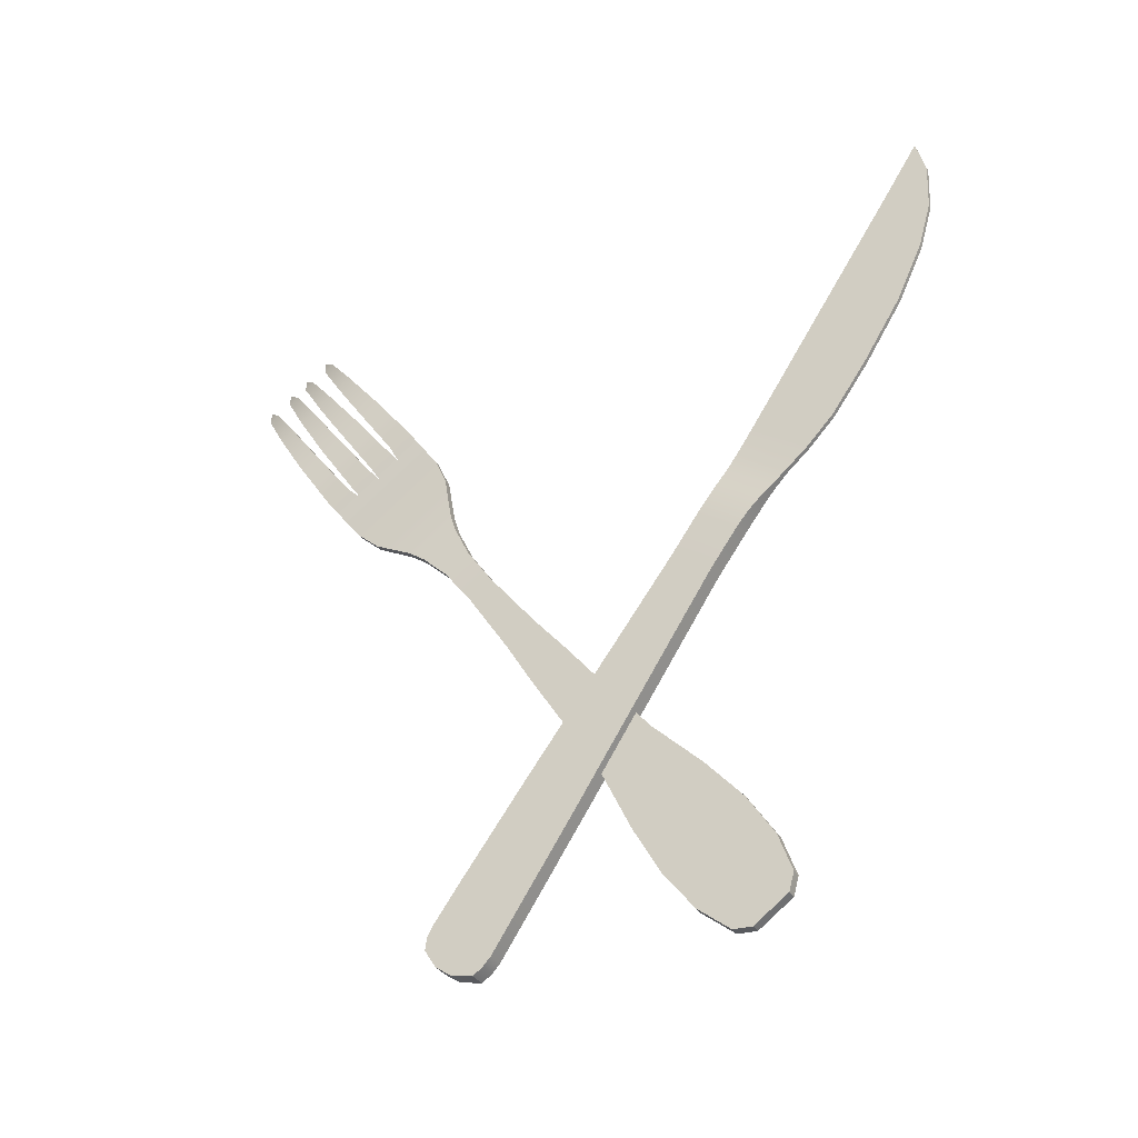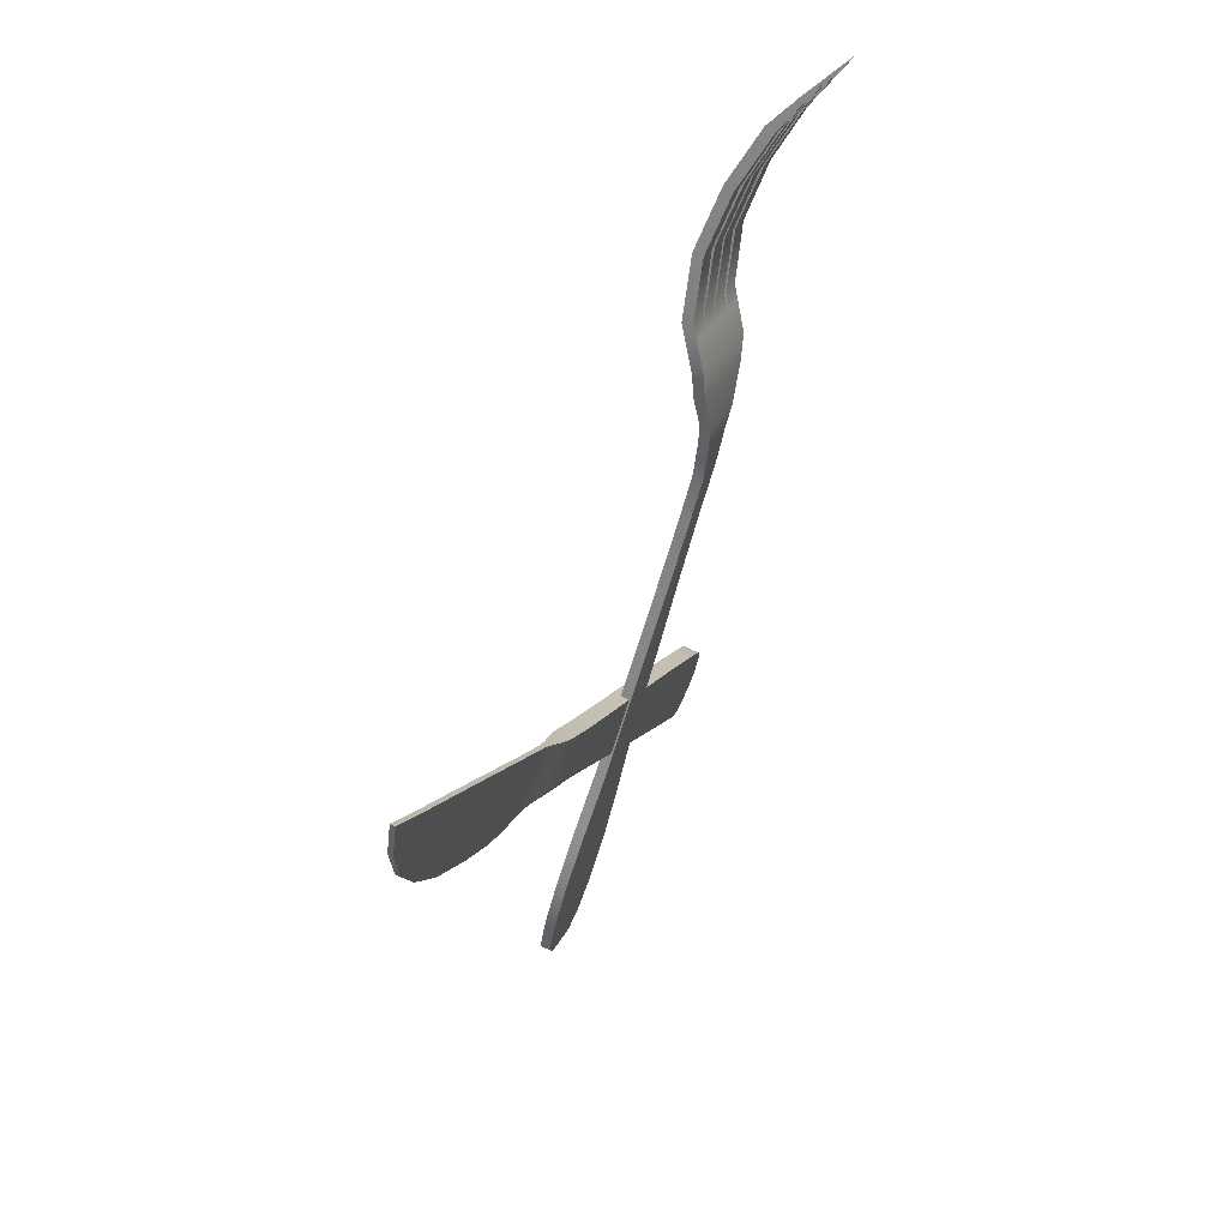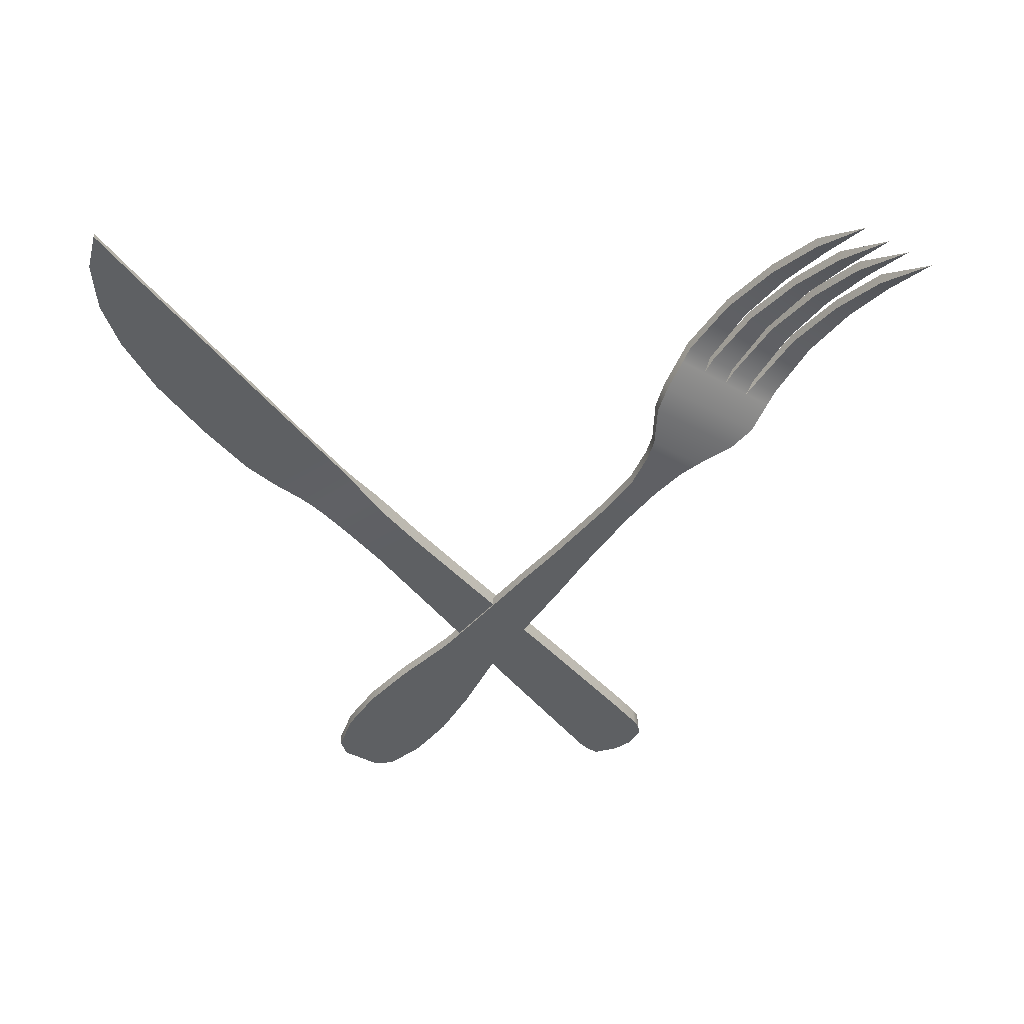
<metadata>
{"format":"obj","ext":"obj","renderer":"f3d","projection":"perspective","resolution":1024,"background":"white","views":[{"elev":-34.6,"azim":-62.7,"up":"+Y"},{"elev":64.5,"azim":25.8,"up":"+Y"},{"elev":46.9,"azim":87.7,"up":"+Y"}]}
</metadata>
<code>
o Plane.012_Plane.005
v -0.6082 4.106 -2.719
v -0.8017 3.741 -2.518
v -0.8017 3.79 -2.449
v -0.9849 3.031 -2.048
v -0.923 2.682 -1.815
v -0.923 2.784 -1.668
v -0.9849 3.118 -1.924
v -0.9287 3.397 -2.293
v -0.9287 3.466 -2.195
v -0.8718 2.595 -1.768
v -0.8718 2.707 -1.608
v -0.6321 -1.581 0.9721
v -0.7062 -1.581 0.9721
v -0.7062 -1.408 1.219
v -0.6321 -1.408 1.219
v -0.6321 1.837 -1.1
v -0.6321 1.709 -1.284
v -0.6321 1.425 -1.077
v -0.6321 1.545 -0.9051
v -0.6638 2.218 -1.249
v -0.6638 1.979 -1.591
v -0.6523 1.889 -1.467
v -0.6523 2.071 -1.207
v -0.7705 2.21 -1.98
v -0.8718 2.483 -1.928
v -0.8718 2.367 -2.093
v -0.6082 4.226 -2.548
v -0.8017 3.861 -2.347
v -0.8017 3.909 -2.278
v -0.9849 3.151 -1.877
v -0.923 2.801 -1.644
v -0.923 2.904 -1.497
v -0.9849 3.238 -1.753
v -0.9287 3.516 -2.123
v -0.9287 3.585 -2.024
v -0.8718 2.823 -1.443
v -0.7705 2.662 -1.334
v -0.6082 4.106 -2.719
v -0.8017 3.79 -2.449
v -0.871 3.812 -2.464
v -0.8017 3.741 -2.518
v -0.6082 4.106 -2.719
v -0.871 3.763 -2.533
v -0.9849 3.118 -1.924
v -0.923 2.784 -1.668
v -0.9945 2.765 -1.655
v -1.06 3.118 -1.923
v -0.923 2.682 -1.815
v -0.9849 3.031 -2.048
v -1.06 3.031 -2.048
v -0.9945 2.663 -1.801
v -0.9287 3.466 -2.195
v -1.001 3.479 -2.204
v -0.9287 3.397 -2.293
v -1.001 3.41 -2.302
v -0.8718 2.595 -1.768
v -0.9375 2.567 -1.748
v -0.8718 2.707 -1.608
v -0.9375 2.679 -1.588
v -0.6082 4.226 -2.548
v -0.8017 3.909 -2.278
v -0.871 3.931 -2.293
v -0.8017 3.861 -2.347
v -0.6082 4.226 -2.548
v -0.871 3.883 -2.363
v -0.9849 3.238 -1.753
v -0.923 2.904 -1.497
v -0.9945 2.885 -1.484
v -1.06 3.237 -1.753
v -0.923 2.801 -1.644
v -0.9849 3.151 -1.877
v -1.06 3.15 -1.877
v -0.9945 2.782 -1.63
v -0.6523 2.071 -1.207
v -0.6321 1.837 -1.1
v -0.7062 1.835 -1.099
v -0.7261 2.066 -1.204
v -0.6638 2.218 -1.249
v -0.7371 2.208 -1.242
v -0.9287 3.585 -2.024
v -1.001 3.598 -2.033
v -0.9287 3.516 -2.123
v -1.001 3.529 -2.132
v -0.7235 2.487 -1.268
v -0.7953 2.472 -1.258
v -0.7705 2.662 -1.334
v -0.8401 2.641 -1.319
v -0.8718 2.823 -1.443
v -0.9375 2.795 -1.423
v -0.8718 2.707 -1.608
v -0.9375 2.679 -1.588
v -0.6321 -1.274 1.257
v -0.6321 -1.408 1.219
v -0.7062 -1.408 1.219
v -0.7062 -1.274 1.257
v -0.6321 -0.99 1.157
v -0.6321 -1.274 1.257
v -0.7062 -1.274 1.257
v -0.7062 -0.99 1.157
v -0.6321 -0.681 0.9598
v -0.7062 -0.681 0.9598
v -0.6321 -0.3672 0.6883
v -0.7062 -0.3672 0.6883
v -0.6321 -0.000932 0.3235
v -0.7062 -0.000932 0.3235
v -0.6321 0.3701 0.0261
v -0.7062 0.3701 0.0261
v -0.6321 0.7885 -0.3045
v -0.7062 0.7885 -0.3045
v -0.6321 1.08 -0.5467
v -0.7062 1.08 -0.5467
v -0.6321 1.545 -0.9051
v -0.7062 1.545 -0.9051
v -0.6082 4.006 -2.863
v -0.8017 3.643 -2.658
v -0.8017 3.692 -2.588
v -0.9849 3.008 -2.082
v -0.9849 2.921 -2.206
v -0.923 2.566 -1.98
v -0.923 2.669 -1.834
v -0.9287 3.363 -2.342
v -0.9287 3.294 -2.44
v -0.6321 1.08 -0.5467
v -0.6321 0.9294 -0.7624
v -0.6321 0.602 -0.5708
v -0.6321 0.7885 -0.3045
v -0.6321 0.1482 -0.2907
v -0.6321 0.3701 0.0261
v -0.6321 -0.2582 -0.04383
v -0.6321 -0.000932 0.3235
v -0.7235 2.487 -1.268
v -0.7235 2.088 -1.837
v -0.6082 3.886 -3.033
v -0.8017 3.524 -2.829
v -0.8017 3.572 -2.759
v -0.9849 2.888 -2.253
v -0.9849 2.801 -2.377
v -0.923 2.447 -2.151
v -0.923 2.549 -2.004
v -0.9287 3.243 -2.512
v -0.9287 3.174 -2.611
v -0.6082 4.006 -2.863
v -0.871 3.665 -2.673
v -0.8017 3.643 -2.658
v -0.8017 3.692 -2.588
v -0.871 3.714 -2.604
v -0.6082 4.006 -2.863
v -0.9849 2.921 -2.206
v -1.06 2.92 -2.206
v -0.9945 2.547 -1.967
v -0.923 2.566 -1.98
v -0.923 2.669 -1.834
v -0.9945 2.649 -1.82
v -1.06 3.007 -2.082
v -0.9849 3.008 -2.082
v -0.9287 3.294 -2.44
v -1.001 3.307 -2.449
v -1.001 3.376 -2.351
v -0.9287 3.363 -2.342
v -0.8718 2.595 -1.768
v -0.9375 2.567 -1.748
v -0.9375 2.455 -1.908
v -0.8718 2.483 -1.928
v -0.6082 3.886 -3.033
v -0.871 3.546 -2.844
v -0.8017 3.524 -2.829
v -0.8017 3.572 -2.759
v -0.871 3.594 -2.774
v -0.6082 3.886 -3.033
v -0.9849 2.801 -2.377
v -1.06 2.8 -2.377
v -0.9945 2.428 -2.137
v -0.923 2.447 -2.151
v -0.923 2.549 -2.004
v -0.9945 2.53 -1.991
v -1.06 2.887 -2.252
v -0.9849 2.888 -2.253
v -0.6523 1.889 -1.467
v -0.7261 1.884 -1.464
v -0.7062 1.706 -1.283
v -0.6321 1.709 -1.284
v -0.6638 1.979 -1.591
v -0.7371 1.969 -1.584
v -0.9287 3.174 -2.611
v -1.001 3.187 -2.62
v -1.001 3.256 -2.521
v -0.9287 3.243 -2.512
v -0.7235 2.088 -1.837
v -0.7953 2.073 -1.827
v -0.7705 2.21 -1.98
v -0.8401 2.188 -1.964
v -0.9375 2.339 -2.073
v -0.8718 2.367 -2.093
v -0.8718 2.483 -1.928
v -0.9375 2.455 -1.908
v -0.6321 -1.571 0.8327
v -0.7062 -1.571 0.8327
v -0.7062 -1.581 0.9721
v -0.6321 -1.581 0.9721
v -0.6321 -1.38 0.6004
v -0.7062 -1.38 0.6004
v -0.7062 -1.571 0.8327
v -0.6321 -1.571 0.8327
v -0.6321 -1.089 0.3776
v -0.7062 -1.089 0.3776
v -0.6321 -0.7262 0.1756
v -0.7062 -0.7262 0.1756
v -0.6321 -0.2582 -0.04383
v -0.7062 -0.2582 -0.04383
v -0.6321 0.1482 -0.2907
v -0.7062 0.1482 -0.2907
v -0.6321 0.602 -0.5708
v -0.7062 0.602 -0.5708
v -0.6321 0.9294 -0.7624
v -0.7062 0.9294 -0.7624
v -0.6321 1.425 -1.077
v -0.7062 1.425 -1.077
v -0.7261 2.066 -1.204
v -0.7062 1.835 -1.099
v -0.7062 1.706 -1.283
v -0.7261 1.884 -1.464
v -0.7062 1.545 -0.9051
v -0.7062 1.425 -1.077
v -0.7062 1.08 -0.5467
v -0.7062 0.9294 -0.7624
v -0.7062 0.7885 -0.3045
v -0.7062 0.602 -0.5708
v -0.7062 0.3701 0.0261
v -0.7062 0.1482 -0.2907
v -0.7062 -0.000932 0.3235
v -0.7062 -0.2582 -0.04383
v -0.7062 -0.3672 0.6883
v -0.7062 -0.7262 0.1756
v -0.7062 -0.681 0.9598
v -0.7062 -1.089 0.3776
v -0.7062 -0.99 1.157
v -0.7062 -1.38 0.6004
v -0.7062 -1.274 1.257
v -0.7062 -1.571 0.8327
v -0.7062 -1.408 1.219
v -0.7062 -1.581 0.9721
v -0.7371 2.208 -1.242
v -0.7371 1.969 -1.584
v -0.7953 2.472 -1.258
v -0.7953 2.073 -1.827
v -0.8401 2.641 -1.319
v -0.8401 2.188 -1.964
v -0.9375 2.567 -1.748
v -0.9375 2.455 -1.908
v -0.9375 2.679 -1.588
v -0.9375 2.339 -2.073
v -0.9375 2.795 -1.423
v -0.9945 2.663 -1.801
v -0.9945 2.765 -1.655
v -0.9945 2.547 -1.967
v -0.9945 2.649 -1.82
v -0.9945 2.428 -2.137
v -0.9945 2.53 -1.991
v -1.06 2.8 -2.377
v -1.06 2.887 -2.252
v -1.06 2.92 -2.206
v -1.06 3.007 -2.082
v -1.06 3.031 -2.048
v -1.06 3.118 -1.923
v -0.9945 2.782 -1.63
v -0.9945 2.885 -1.484
v -1.06 3.15 -1.877
v -1.06 3.237 -1.753
v -1.001 3.41 -2.302
v -1.001 3.479 -2.204
v -1.001 3.307 -2.449
v -1.001 3.376 -2.351
v -1.001 3.187 -2.62
v -1.001 3.256 -2.521
v -1.001 3.529 -2.132
v -1.001 3.598 -2.033
v -0.871 3.546 -2.844
v -0.871 3.594 -2.774
v -0.871 3.665 -2.673
v -0.871 3.714 -2.604
v -0.871 3.763 -2.533
v -0.871 3.812 -2.464
v -0.871 3.883 -2.363
v -0.871 3.931 -2.293
v -0.6082 4.226 -2.548
v -0.6082 4.106 -2.719
v -0.6082 4.006 -2.863
v -0.6082 3.886 -3.033
v -0.6321 -0.7262 0.1756
v -0.6321 -0.3672 0.6883
v -0.6321 -1.089 0.3776
v -0.6321 -0.681 0.9598
v -0.6321 -1.38 0.6004
v -0.6321 -0.99 1.157
v -0.6321 -1.571 0.8327
v -0.6321 -1.274 1.257
v -0.6321 -1.581 0.9721
v -0.6321 -1.408 1.219
v -0.678 1.845 0.9532
v -0.6884 1.96 1.03
v -0.6884 1.712 1.383
v -0.6781 1.616 1.28
v -0.6446 0.684 0.1093
v -0.7678 0.684 0.1093
v -0.7678 1.253 0.5395
v -0.6446 1.253 0.5395
v -0.7344 1.845 0.9532
v -0.724 1.96 1.03
v -0.6884 1.96 1.03
v -0.678 1.845 0.9532
v -0.7678 1.338 1.031
v -0.6446 1.338 1.031
v -0.6503 1.443 1.115
v -0.7622 1.443 1.115
v -0.6446 -1.282 -1.295
v -0.7678 -1.282 -1.295
v -0.7678 -1.189 -1.282
v -0.6446 -1.189 -1.282
v -0.7226 2.375 1.307
v -0.6899 2.375 1.307
v -0.6899 2.144 1.153
v -0.7226 2.144 1.153
v -0.7678 -1.484 -0.8606
v -0.6446 -1.484 -0.8606
v -0.6446 -1.425 -0.8061
v -0.7678 -1.425 -0.8061
v -0.7678 -1.534 -0.9338
v -0.6446 -1.534 -0.9338
v -0.7678 -1.494 -1.099
v -0.6446 -1.494 -1.099
v -0.6446 -1.534 -0.9338
v -0.7678 -1.534 -0.9338
v -0.7678 -1.415 -1.211
v -0.6446 -1.415 -1.211
v -0.7678 -1.118 -1.244
v -0.6446 -1.118 -1.244
v -0.6446 -1.189 -1.282
v -0.6446 -1.484 -0.8606
v -0.6446 -1.534 -0.9338
v -0.6446 -1.282 -1.295
v -0.7678 -0.8795 -1.071
v -0.6446 -0.8795 -1.071
v -0.6446 -0.8795 -1.071
v -0.6446 -1.18 -0.6425
v -0.6446 -1.425 -0.8061
v -0.6446 -1.118 -1.244
v -0.6446 -1.18 -0.6425
v -0.7678 -1.18 -0.6425
v -0.7226 4.106 2.449
v -0.6899 4.106 2.449
v -0.6899 3.854 2.286
v -0.7226 3.854 2.286
v -0.7226 4.25 2.542
v -0.6899 4.25 2.542
v -0.7226 3.993 2.609
v -0.6899 3.993 2.609
v -0.6899 4.25 2.542
v -0.7226 4.25 2.542
v -0.7226 3.64 2.592
v -0.6899 3.64 2.592
v -0.7226 3.3 2.494
v -0.6899 3.3 2.494
v -0.7226 2.884 2.299
v -0.6899 2.884 2.299
v -0.7226 2.432 2.016
v -0.6899 2.432 2.016
v -0.7226 2.064 1.752
v -0.6899 2.064 1.752
v -0.7226 1.862 1.557
v -0.6899 1.862 1.557
v -0.7678 -1.282 -1.295
v -0.6446 -1.282 -1.295
v -0.6446 0.684 0.1093
v -0.6446 0.457 0.4335
v -0.6446 -0.4499 -0.1583
v -0.6446 -0.1773 -0.5477
v -0.7344 1.616 1.28
v -0.7344 1.845 0.9532
v -0.7485 1.758 0.8953
v -0.7486 1.541 1.204
v -0.6446 1.253 0.5395
v -0.6446 1.053 0.8244
v -0.7678 1.539 0.7438
v -0.6446 1.539 0.7438
v -0.7226 3.198 1.851
v -0.6899 3.198 1.851
v -0.6899 2.753 1.557
v -0.7226 2.753 1.557
v -0.7678 1.338 1.031
v -0.7622 1.443 1.115
v -0.7622 1.649 0.8211
v -0.7678 1.539 0.7438
v -0.6446 1.539 0.7438
v -0.6446 1.338 1.031
v -0.6503 1.649 0.8211
v -0.6639 1.758 0.8953
v -0.6638 1.541 1.204
v -0.6503 1.443 1.115
v -0.7622 1.649 0.8211
v -0.6503 1.649 0.8211
v -0.7678 -0.1773 -0.5477
v -0.6446 -0.1773 -0.5477
v -0.7485 1.758 0.8953
v -0.6639 1.758 0.8953
v -0.7678 -0.4499 -0.1583
v -0.6446 -0.4499 -0.1583
v -0.6446 0.457 0.4335
v -0.7678 0.457 0.4335
v -0.6884 1.712 1.383
v -0.724 1.712 1.383
v -0.7344 1.616 1.28
v -0.6781 1.616 1.28
v -0.6446 -1.494 -1.099
v -0.6446 -1.415 -1.211
v -0.7486 1.541 1.204
v -0.6638 1.541 1.204
v -0.7678 1.053 0.8244
v -0.6446 1.053 0.8244
v -0.6899 2.144 1.153
v -0.6899 1.862 1.557
v -0.724 1.712 1.383
v -0.724 1.96 1.03
v -0.6899 2.064 1.752
v -0.6899 2.375 1.307
v -0.6899 2.753 1.557
v -0.6899 2.432 2.016
v -0.6899 3.575 2.101
v -0.7226 3.575 2.101
v -0.7678 -1.189 -1.282
v -0.7678 -1.282 -1.295
v -0.7678 -1.534 -0.9338
v -0.7678 -1.484 -0.8606
v -0.7678 -0.8795 -1.071
v -0.7678 -1.118 -1.244
v -0.7678 -1.425 -0.8061
v -0.7678 -1.18 -0.6425
v -0.7678 0.684 0.1093
v -0.7678 -0.1773 -0.5477
v -0.7678 -0.4499 -0.1583
v -0.7678 0.457 0.4335
v -0.7678 1.253 0.5395
v -0.7678 1.053 0.8244
v -0.6899 3.198 1.851
v -0.6899 2.884 2.299
v -0.6899 3.575 2.101
v -0.6899 3.3 2.494
v -0.7678 -1.415 -1.211
v -0.7678 -1.494 -1.099
v -0.6899 3.993 2.609
v -0.6899 4.106 2.449
v -0.6899 4.25 2.542
v -0.6899 3.854 2.286
v -0.6899 3.64 2.592
v -0.7226 1.862 1.557
v -0.7226 2.144 1.153
v -0.7226 2.064 1.752
v -0.7226 2.375 1.307
v -0.7226 2.432 2.016
v -0.7226 2.753 1.557
v -0.7226 2.884 2.299
v -0.7226 3.198 1.851
v -0.7226 3.3 2.494
v -0.7226 3.575 2.101
v -0.7226 3.64 2.592
v -0.7226 3.854 2.286
v -0.7226 3.993 2.609
v -0.7226 4.106 2.449
v -0.7226 4.25 2.542
f 1 3 2
f 4 7 6 5
f 8 9 7 4
f 2 3 9 8
f 5 6 11 10
f 12 15 14 13
f 16 19 18 17
f 20 23 22 21
f 24 26 25
f 27 29 28
f 30 33 32 31
f 34 35 33 30
f 28 29 35 34
f 11 31 32 36
f 11 37 10
f 10 24 25
f 38 40 39
f 41 43 42
f 44 47 46 45
f 48 51 50 49
f 52 53 47 44
f 49 50 55 54
f 39 40 53 52
f 54 55 43 41
f 56 57 51 48
f 45 46 59 58
f 60 62 61
f 63 65 64
f 66 69 68 67
f 70 73 72 71
f 74 77 76 75
f 78 79 77 74
f 80 81 69 66
f 71 72 83 82
f 84 85 79 78
f 86 87 85 84
f 61 62 81 80
f 82 83 65 63
f 67 68 89 88
f 90 91 73 70
f 23 16 17 22
f 92 95 94 93
f 96 99 98 97
f 100 101 99 96
f 102 103 101 100
f 104 105 103 102
f 106 107 105 104
f 108 109 107 106
f 110 111 109 108
f 112 113 111 110
f 75 76 113 112
f 88 89 87 86
f 114 116 115
f 117 120 119 118
f 121 117 118 122
f 116 121 122 115
f 120 10 25 119
f 123 126 125 124
f 126 128 127 125
f 128 130 129 127
f 131 20 21 132
f 133 135 134
f 136 139 138 137
f 140 136 137 141
f 135 140 141 134
f 25 26 138 139
f 37 11 36
f 142 144 143
f 145 147 146
f 148 151 150 149
f 152 155 154 153
f 156 148 149 157
f 155 159 158 154
f 144 156 157 143
f 159 145 146 158
f 160 152 153 161
f 151 163 162 150
f 164 166 165
f 167 169 168
f 170 173 172 171
f 174 177 176 175
f 178 181 180 179
f 182 178 179 183
f 184 170 171 185
f 177 187 186 176
f 188 182 183 189
f 190 188 189 191
f 166 184 185 165
f 187 167 168 186
f 173 193 192 172
f 194 174 175 195
f 19 123 124 18
f 196 199 198 197
f 200 203 202 201
f 204 200 201 205
f 206 204 205 207
f 208 206 207 209
f 210 208 209 211
f 212 210 211 213
f 214 212 213 215
f 216 214 215 217
f 181 216 217 180
f 193 190 191 192
f 218 221 220 219
f 219 220 223 222
f 222 223 225 224
f 224 225 227 226
f 226 227 229 228
f 228 229 231 230
f 230 231 233 232
f 232 233 235 234
f 234 235 237 236
f 236 237 239 238
f 24 10 37
f 238 239 241 240
f 242 243 221 218
f 244 245 243 242
f 246 247 245 244
f 246 248 247
f 248 249 247
f 246 250 248
f 251 247 249
f 252 250 246
f 248 250 254 253
f 248 256 255 249
f 251 249 258 257
f 257 258 260 259
f 255 256 262 261
f 254 264 263 253
f 252 266 265 250
f 266 268 267 265
f 264 270 269 263
f 261 262 272 271
f 259 260 274 273
f 268 276 275 267
f 273 274 278 277
f 271 272 280 279
f 270 282 281 269
f 276 284 283 275
f 285 283 284
f 286 281 282
f 287 279 280
f 288 277 278
f 37 131 132 24
f 130 290 289 129
f 290 292 291 289
f 292 294 293 291
f 294 296 295 293
f 296 298 297 295
f 299 300 301 302
f 303 304 305 306
f 307 308 309 310
f 311 312 313 314
f 315 316 317 318
f 319 320 321 322
f 323 324 325 326
f 327 328 324 323
f 329 330 331 332
f 333 334 330 329
f 335 336 318 317
f 337 338 339 340
f 336 335 341 342
f 343 344 345 346
f 347 348 326 325
f 349 350 351 352
f 353 354 350 349
f 355 356 357 358
f 359 360 356 355
f 361 362 360 359
f 363 364 362 361
f 365 366 364 363
f 367 368 366 365
f 369 370 368 367
f 334 333 371 372
f 373 374 375 376
f 377 378 379 380
f 381 382 374 373
f 305 383 384 306
f 376 375 344 343
f 385 386 387 388
f 389 390 391 392
f 393 394 382 381
f 395 396 397 398
f 299 302 397 396
f 383 399 400 384
f 342 341 401 402
f 399 403 404 400
f 405 406 407 408
f 307 310 404 403
f 409 410 411 412
f 340 339 413 414
f 346 345 338 337
f 304 303 402 401
f 322 321 309 308
f 412 411 415 416
f 410 409 370 369
f 311 417 418 312
f 301 300 419 420
f 348 347 406 405
f 377 421 422 378
f 423 424 425 426
f 352 351 427 428
f 429 430 431 432
f 433 434 435 436
f 437 438 439 440
f 388 387 320 319
f 441 437 440 442
f 426 425 443 444
f 438 433 436 439
f 420 419 424 423
f 392 441 442 389
f 390 380 379 391
f 415 314 313 416
f 444 443 445 446
f 430 447 448 431
f 434 429 432 435
f 449 450 451
f 428 427 386 385
f 446 445 452 453
f 453 452 450 449
f 421 454 455 422
f 418 417 408 407
f 393 395 398 394
f 455 454 456 457
f 457 456 458 459
f 459 458 460 461
f 461 460 462 463
f 463 462 464 465
f 465 464 466 467
f 467 466 468

</code>
